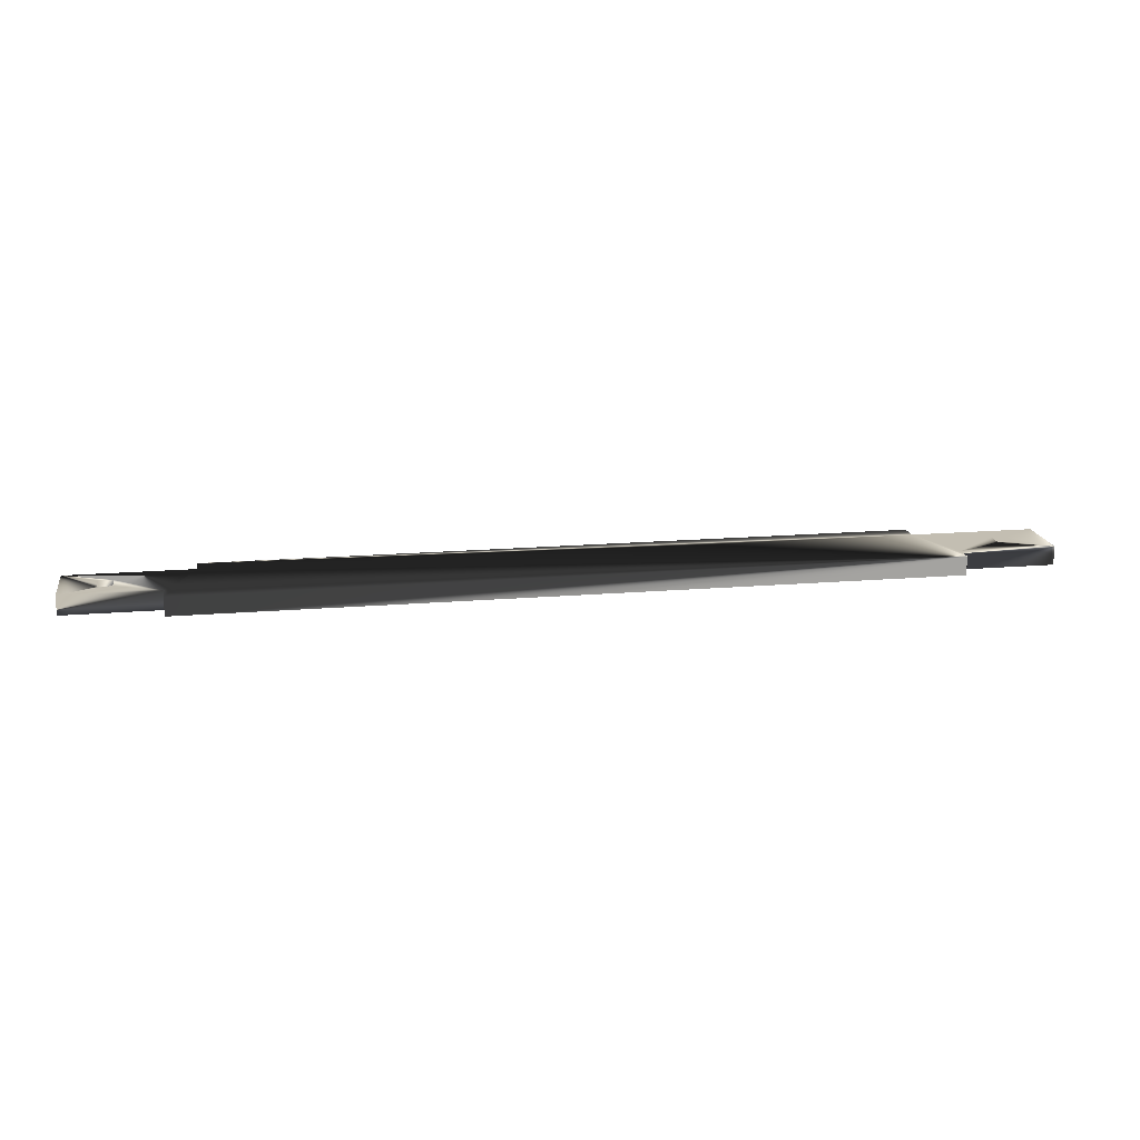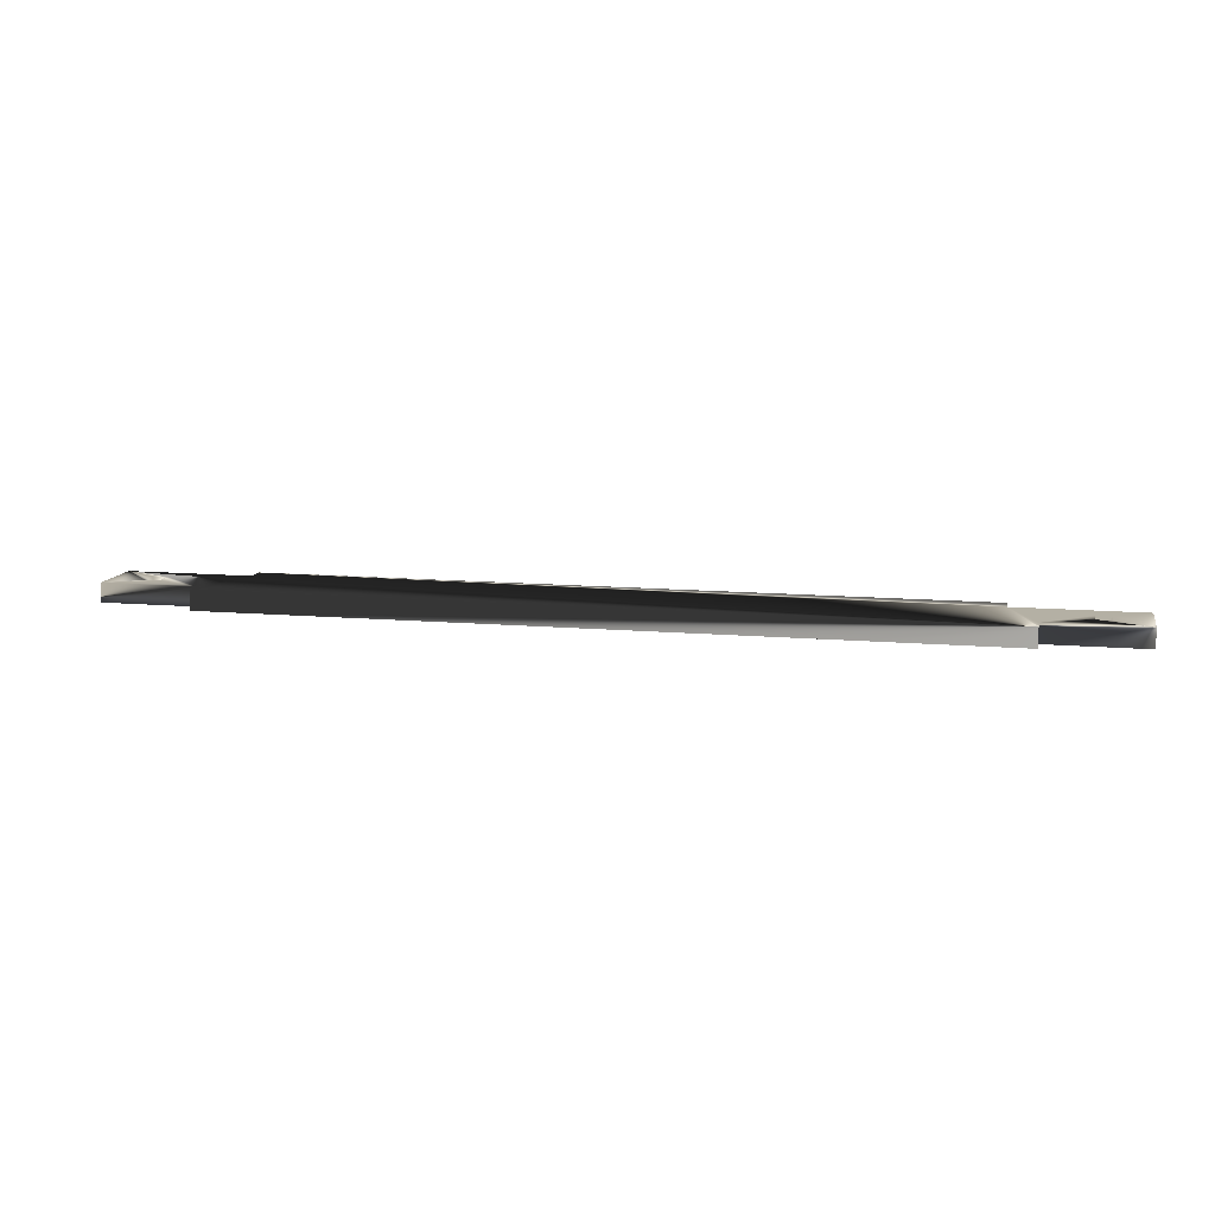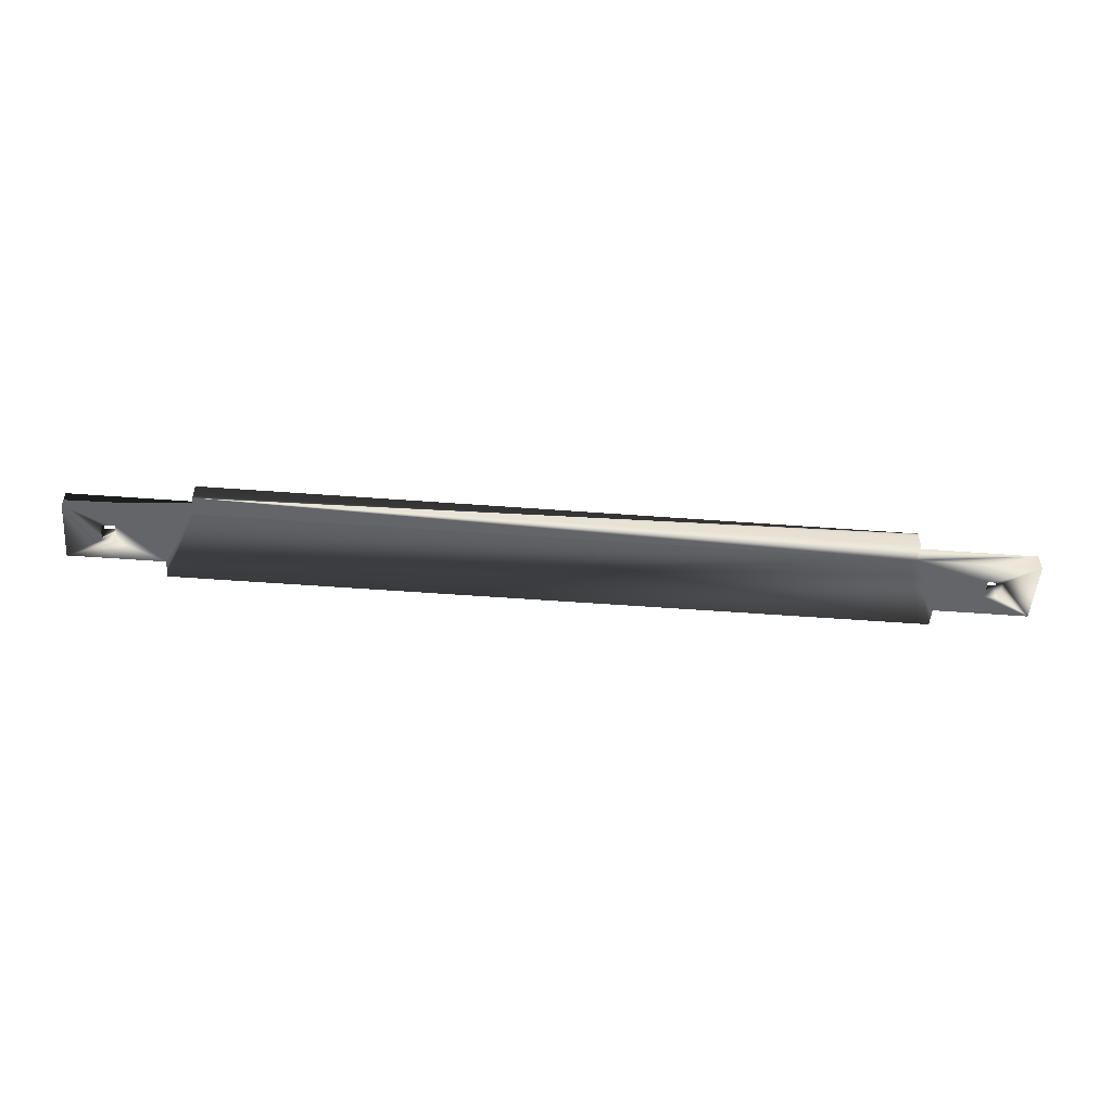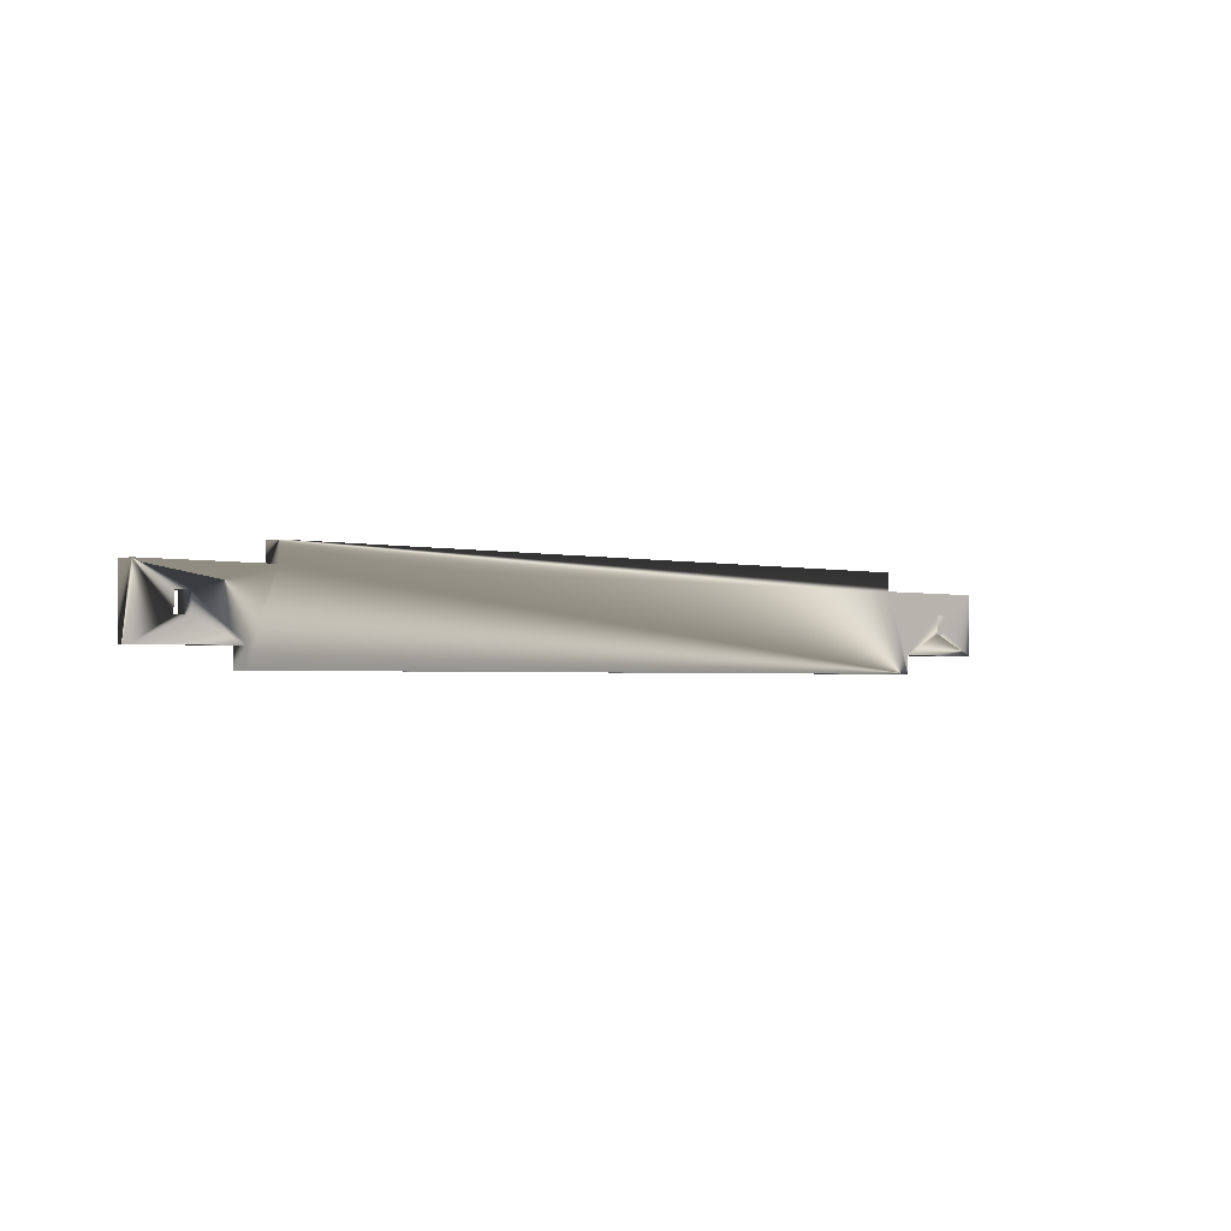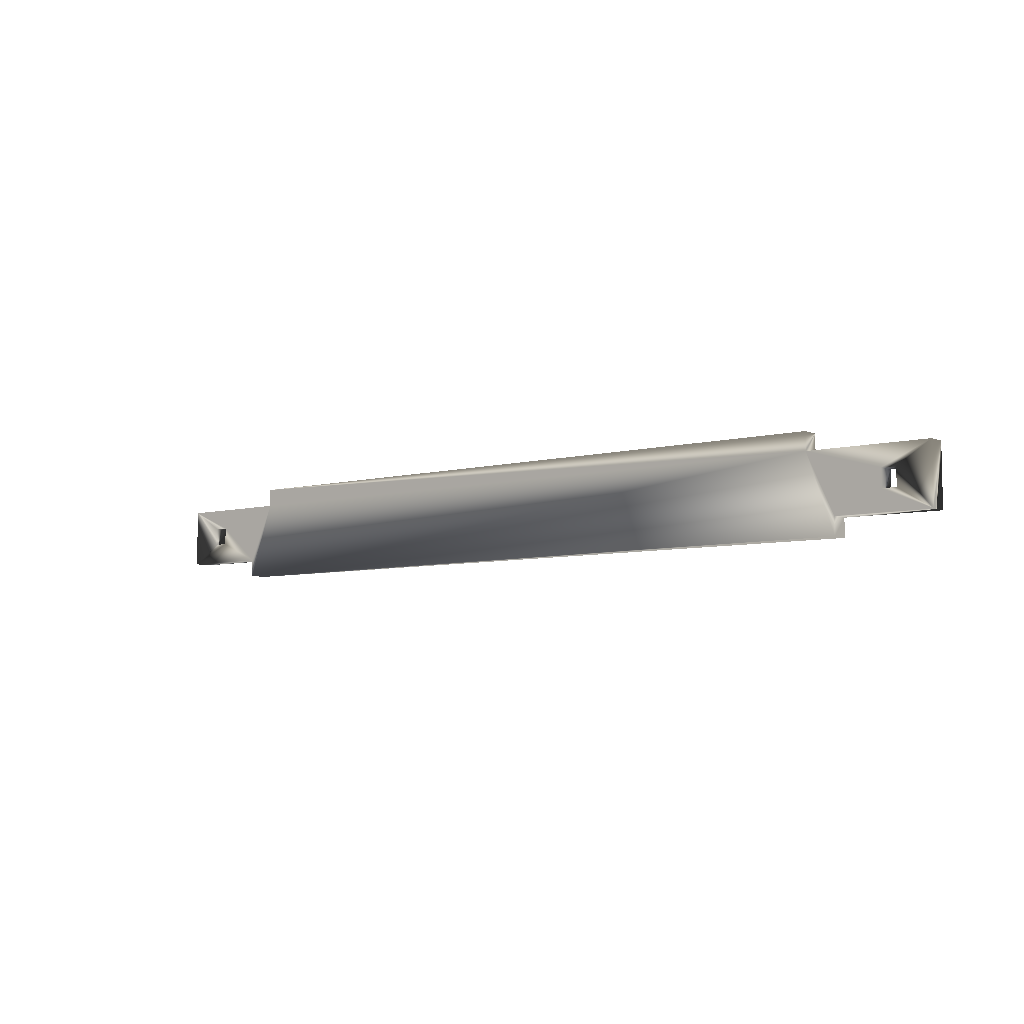
<metadata>
{"format":"obj","ext":"obj","renderer":"f3d","projection":"perspective","resolution":1024,"background":"white","views":[{"elev":17.4,"azim":-9.4,"up":"+Z"},{"elev":11.5,"azim":12.1,"up":"+Z"},{"elev":-51.5,"azim":175.3,"up":"+Z"},{"elev":-1.9,"azim":-42.4,"up":"+Y"},{"elev":-6.4,"azim":-141.5,"up":"+Y"}]}
</metadata>
<code>
v 9.76 0 0
v 9.76 1.875 1.9
v 9.76 0 1.9
v 0 8.125 1.9
v 12.62 8.125 1.9
v 0 8.125 0
v 96.36 1.875 1.9
v 83.74 10 1.9
v 12.62 10 1.9
v 92.86 5.95 1.9
v 83.74 8.125 1.9
v 91.36 5.95 1.9
v 96.36 8.125 1.9
v 92.86 4.05 1.9
v 86.6 1.875 1.9
v 3.5 5.95 1.9
v 5 4.05 1.9
v 0 1.875 1.9
v 96.36 1.875 0
v 0 1.875 0
v 9.76 1.875 0
v 86.6 1.875 0
v 83.74 8.125 0
v 5 4.05 0
v 5 5.95 0
v 12.62 8.125 0
v 83.74 10 0
v 96.36 8.125 0
v 92.86 4.05 0
v 91.36 5.95 0
v 86.6 0 1.9
v 86.6 0 0
v 12.62 10 0
v 3.5 4.05 1.9
v 3.5 5.95 0
v 3.5 4.05 0
v 5 5.95 1.9
v 92.86 5.95 0
v 91.36 4.05 1.9
v 91.36 4.05 0
f 1 2 21
f 2 1 3
f 20 2 18
f 2 20 21
f 26 9 33
f 9 26 5
f 26 4 5
f 4 26 6
f 31 22 15
f 22 31 32
f 22 7 15
f 7 22 19
f 11 27 8
f 27 11 23
f 28 11 13
f 11 28 23
f 20 4 6
f 4 20 18
f 8 9 11
f 13 10 7
f 13 12 10
f 12 15 39
f 11 12 13
f 11 15 12
f 11 31 15
f 5 11 9
f 11 5 31
f 3 5 2
f 5 3 31
f 14 7 10
f 39 7 14
f 7 39 15
f 5 37 2
f 4 37 5
f 16 4 34
f 37 4 16
f 17 2 37
f 18 17 34
f 17 18 2
f 18 34 4
f 7 28 13
f 28 7 19
f 20 24 21
f 36 20 35
f 24 20 36
f 32 23 22
f 23 26 27
f 32 26 23
f 1 26 32
f 21 26 1
f 25 21 24
f 21 25 26
f 6 25 35
f 25 6 26
f 6 35 20
f 27 26 33
f 19 29 28
f 19 40 29
f 40 22 30
f 22 40 19
f 38 28 29
f 30 28 38
f 30 23 28
f 23 30 22
f 1 31 3
f 31 1 32
f 27 9 8
f 9 27 33
f 34 35 16
f 35 34 36
f 24 37 25
f 37 24 17
f 24 34 17
f 34 24 36
f 35 37 16
f 37 35 25
f 39 30 12
f 30 39 40
f 29 10 38
f 10 29 14
f 30 10 12
f 10 30 38
f 29 39 14
f 39 29 40

</code>
